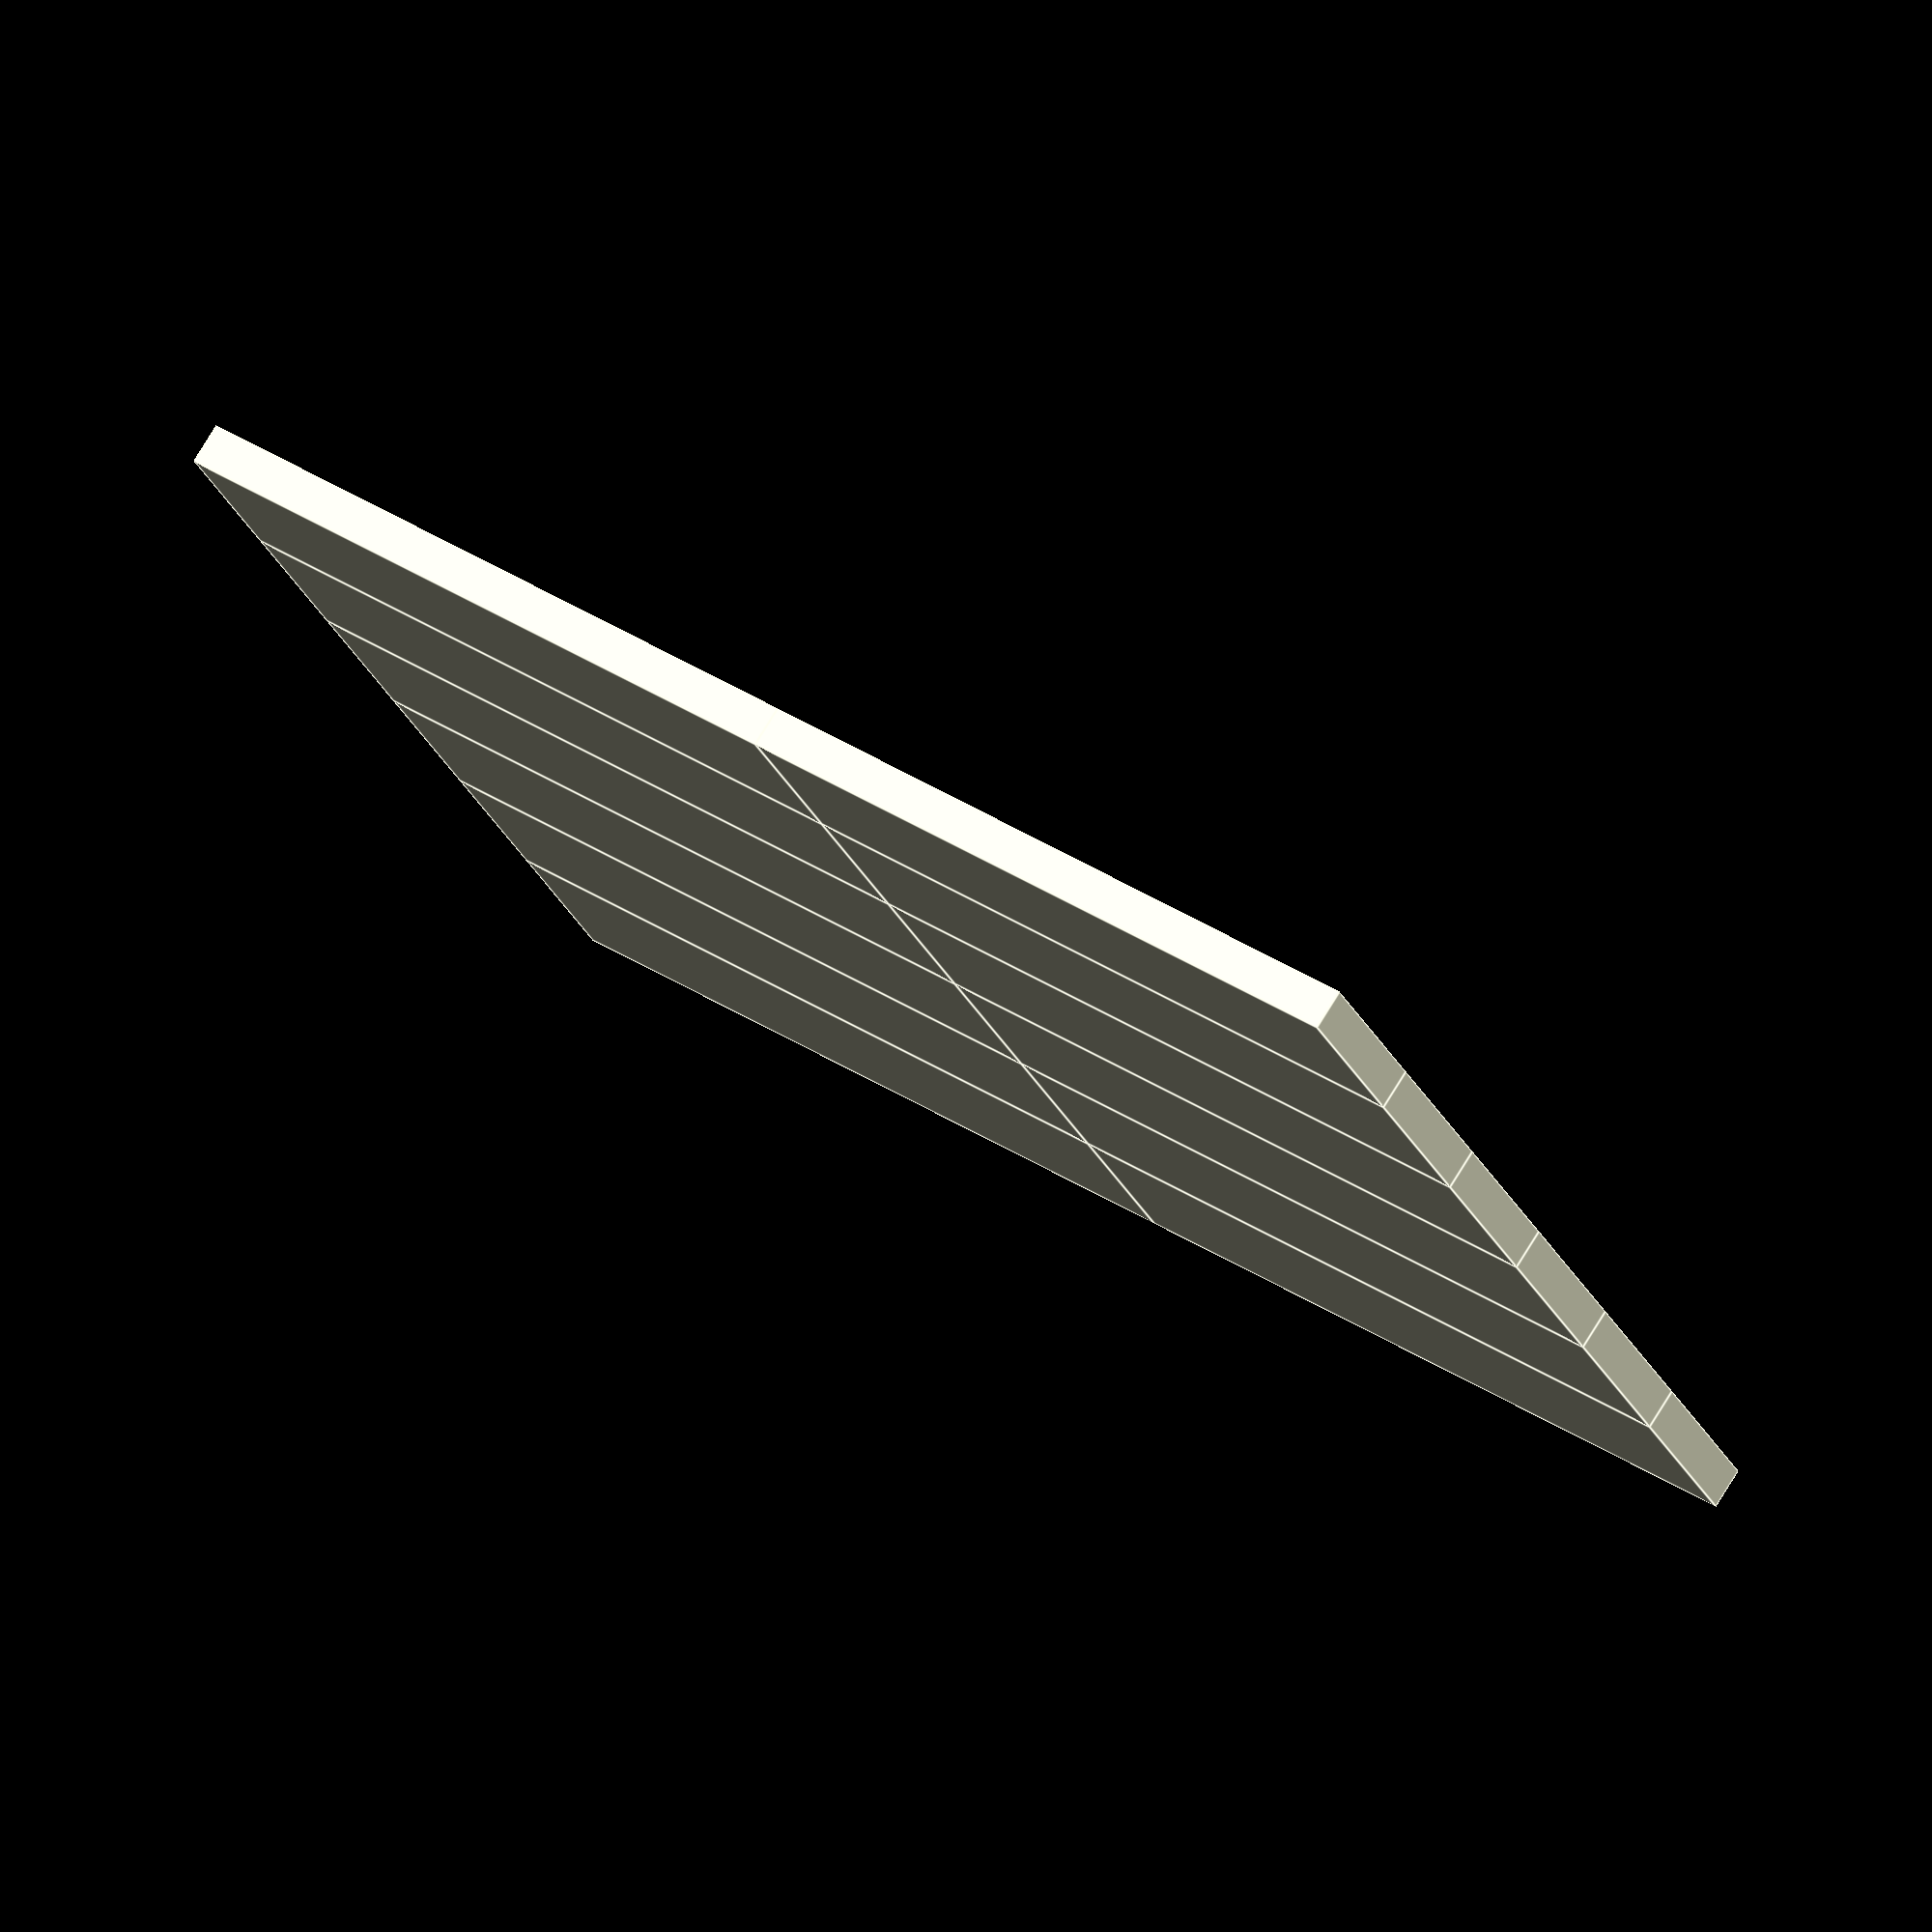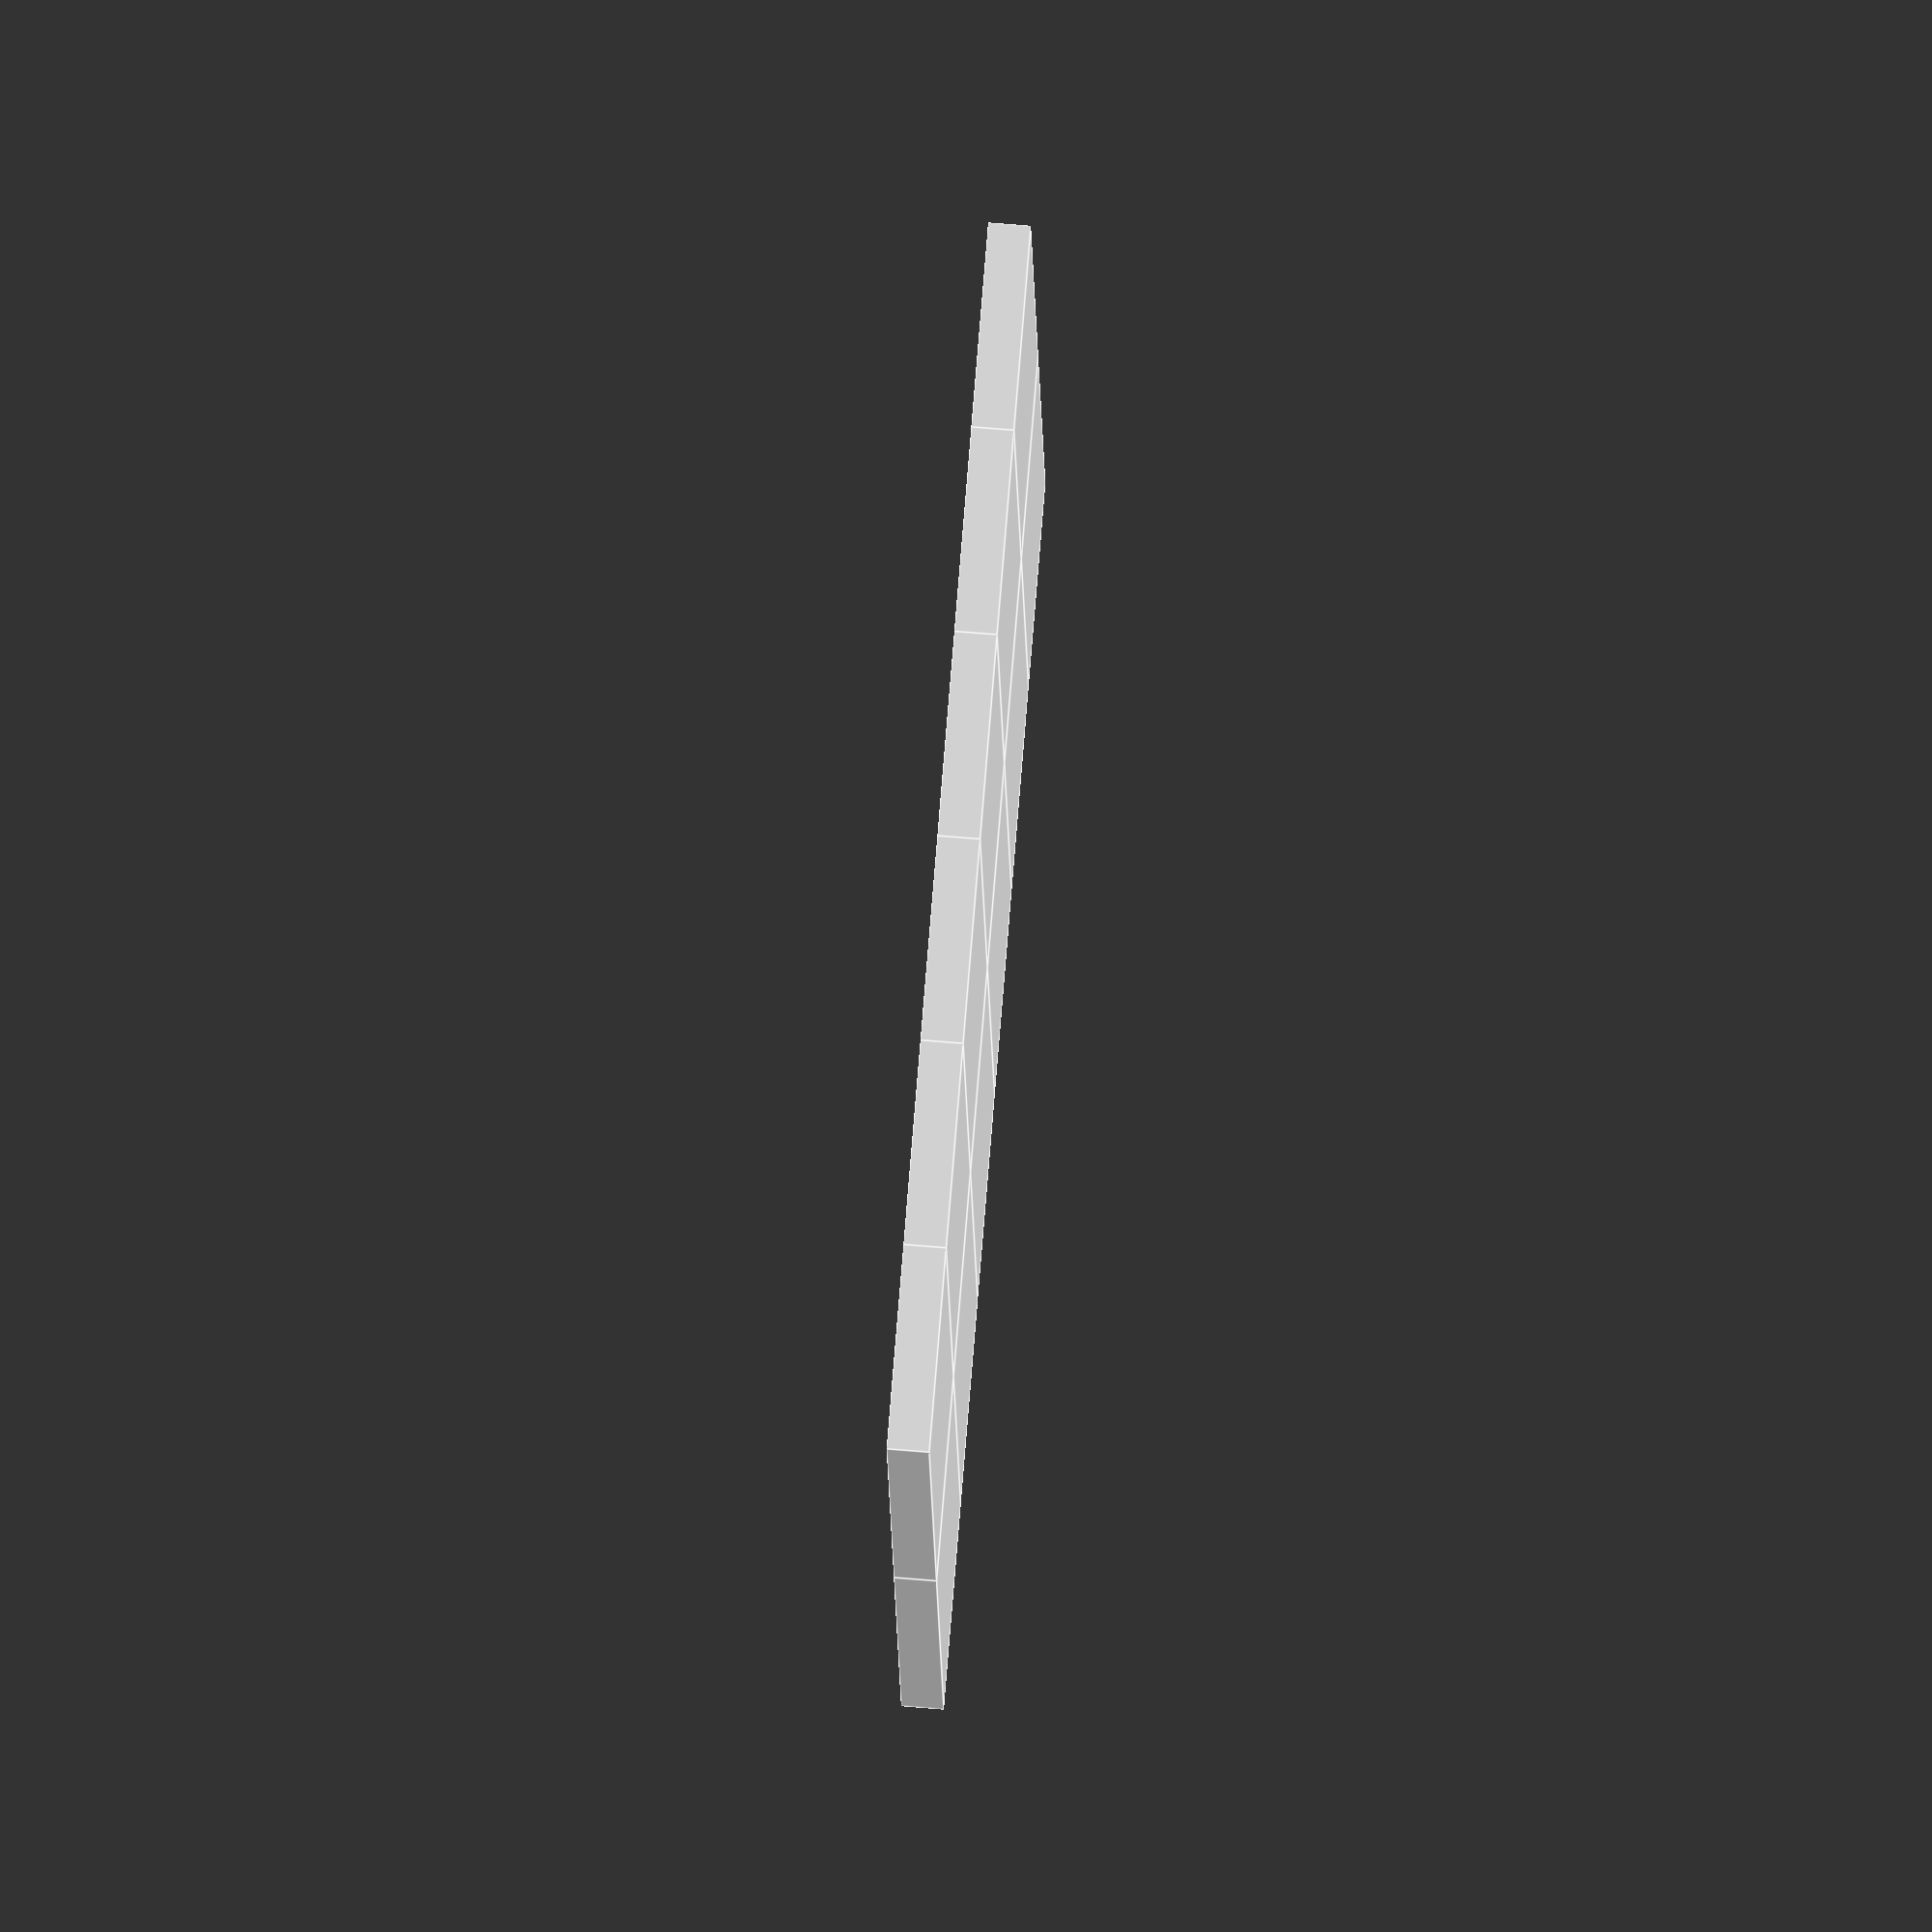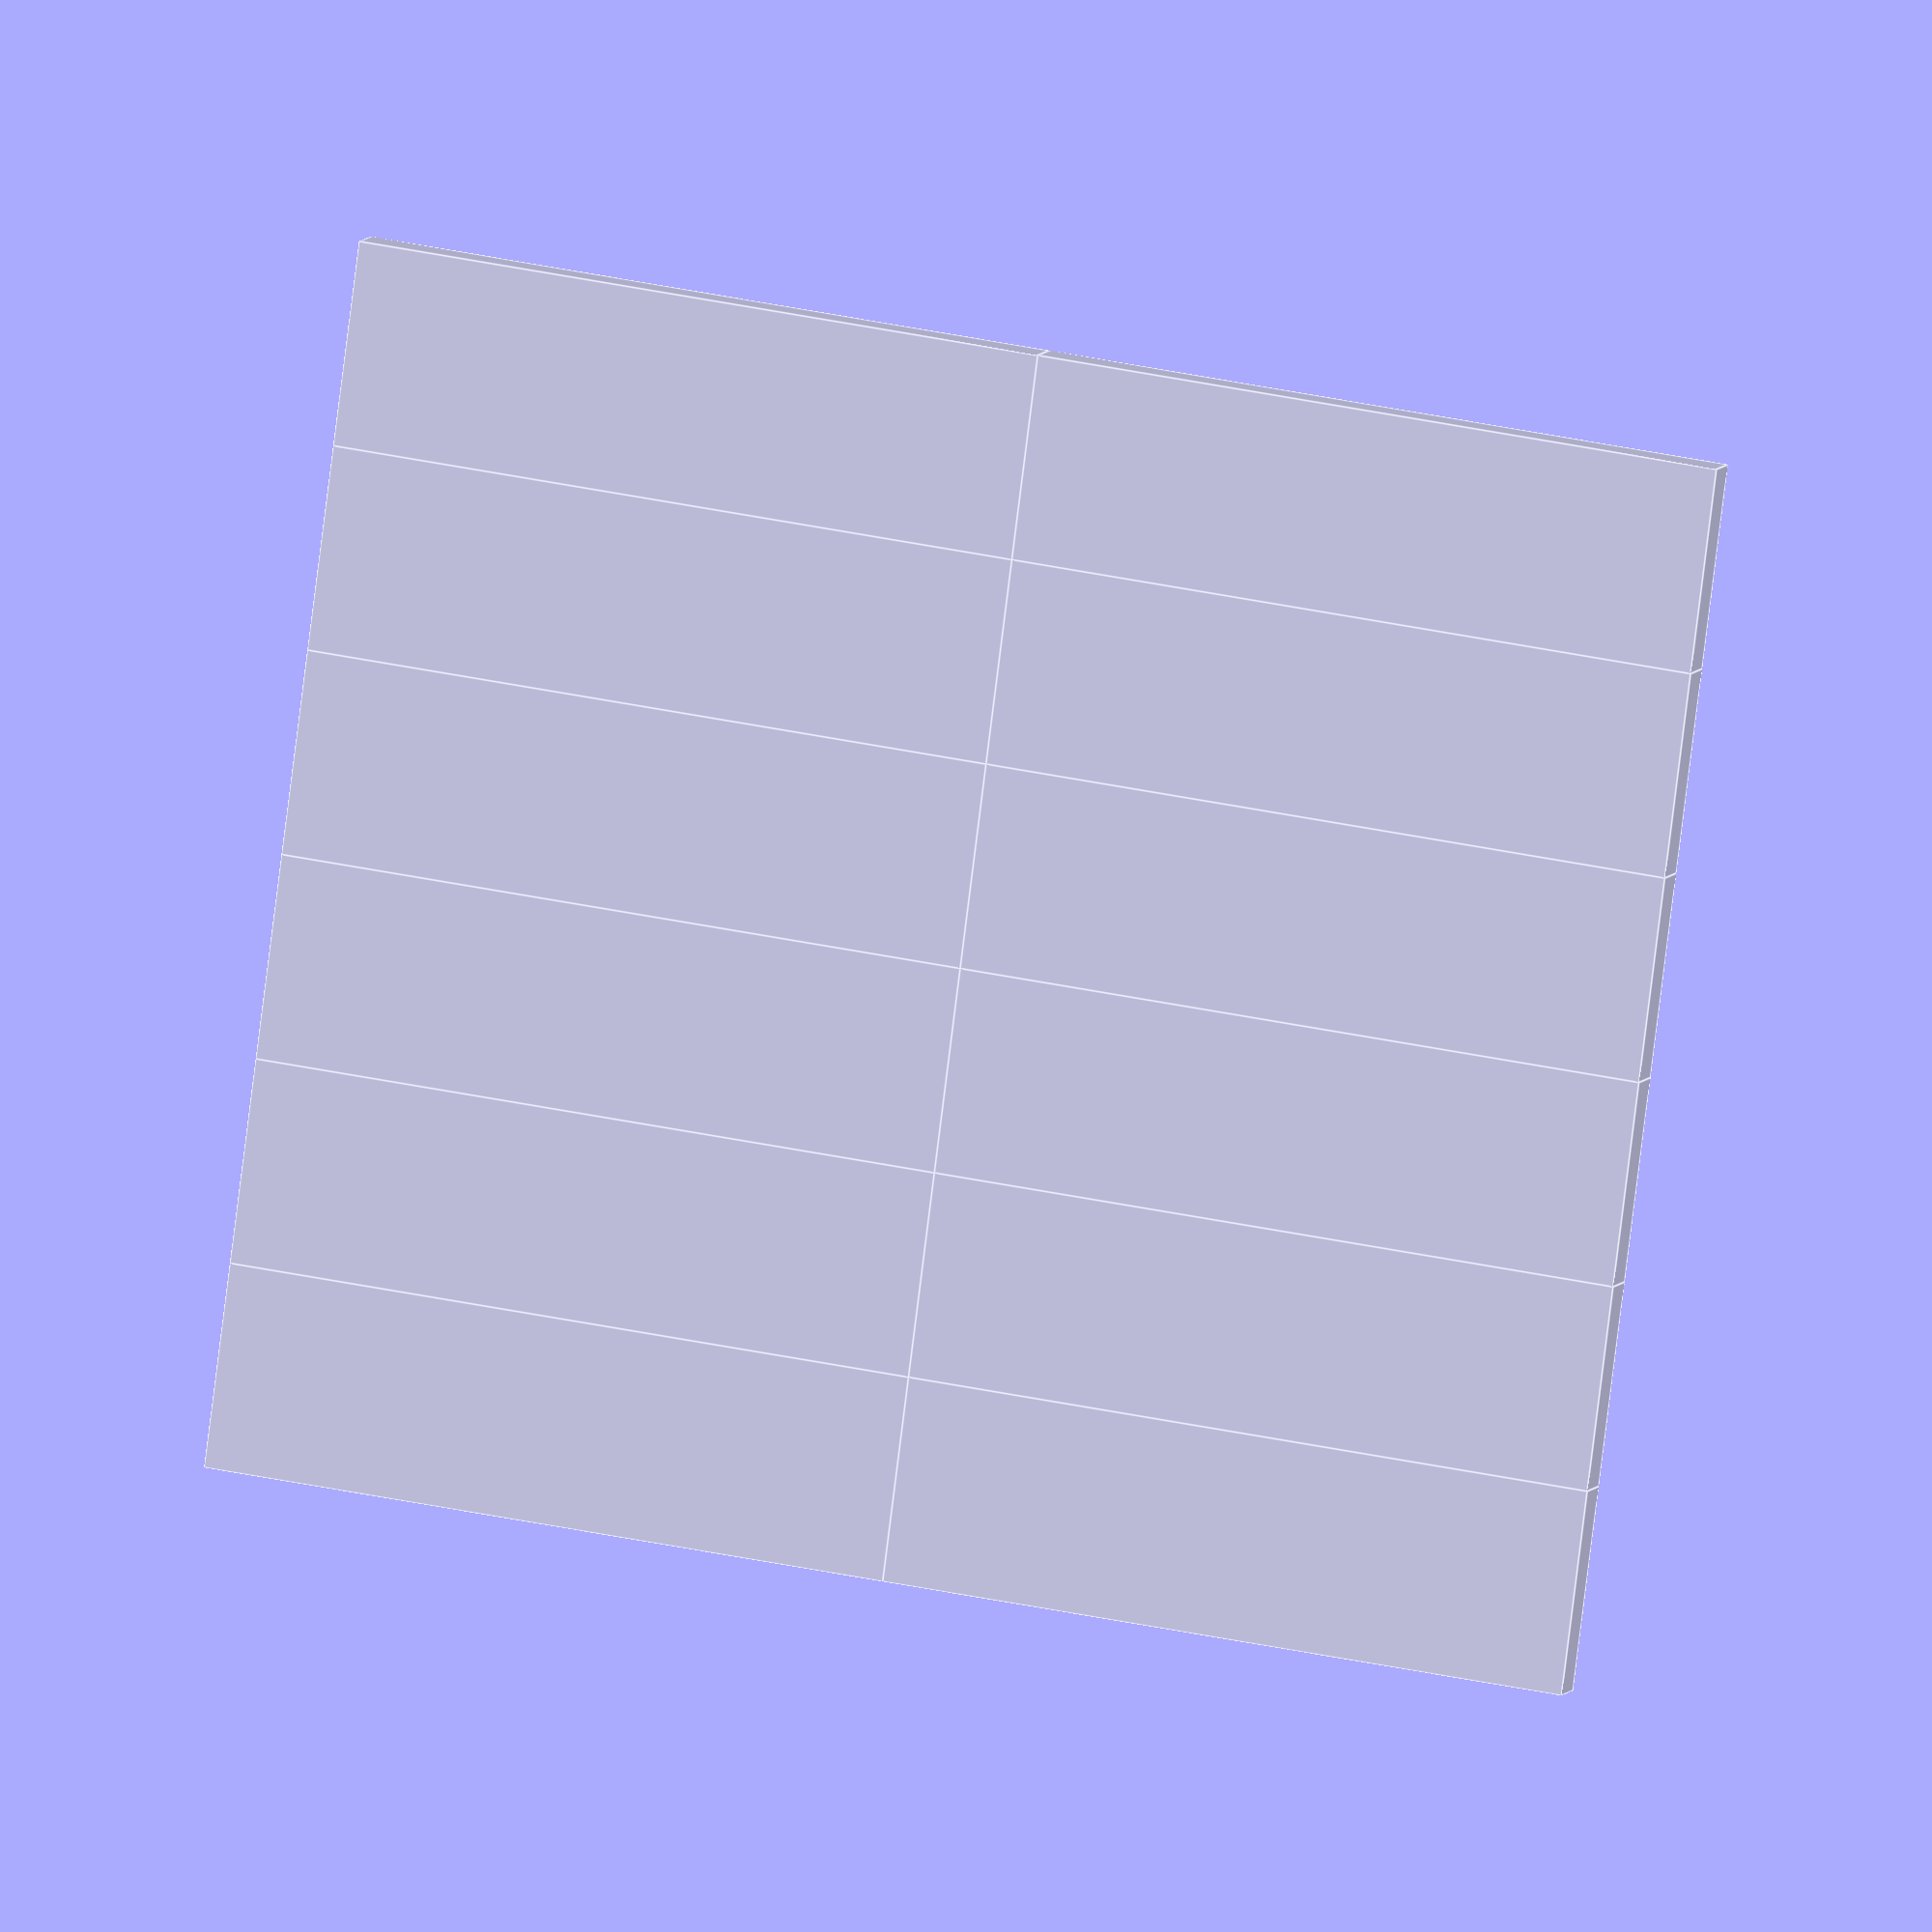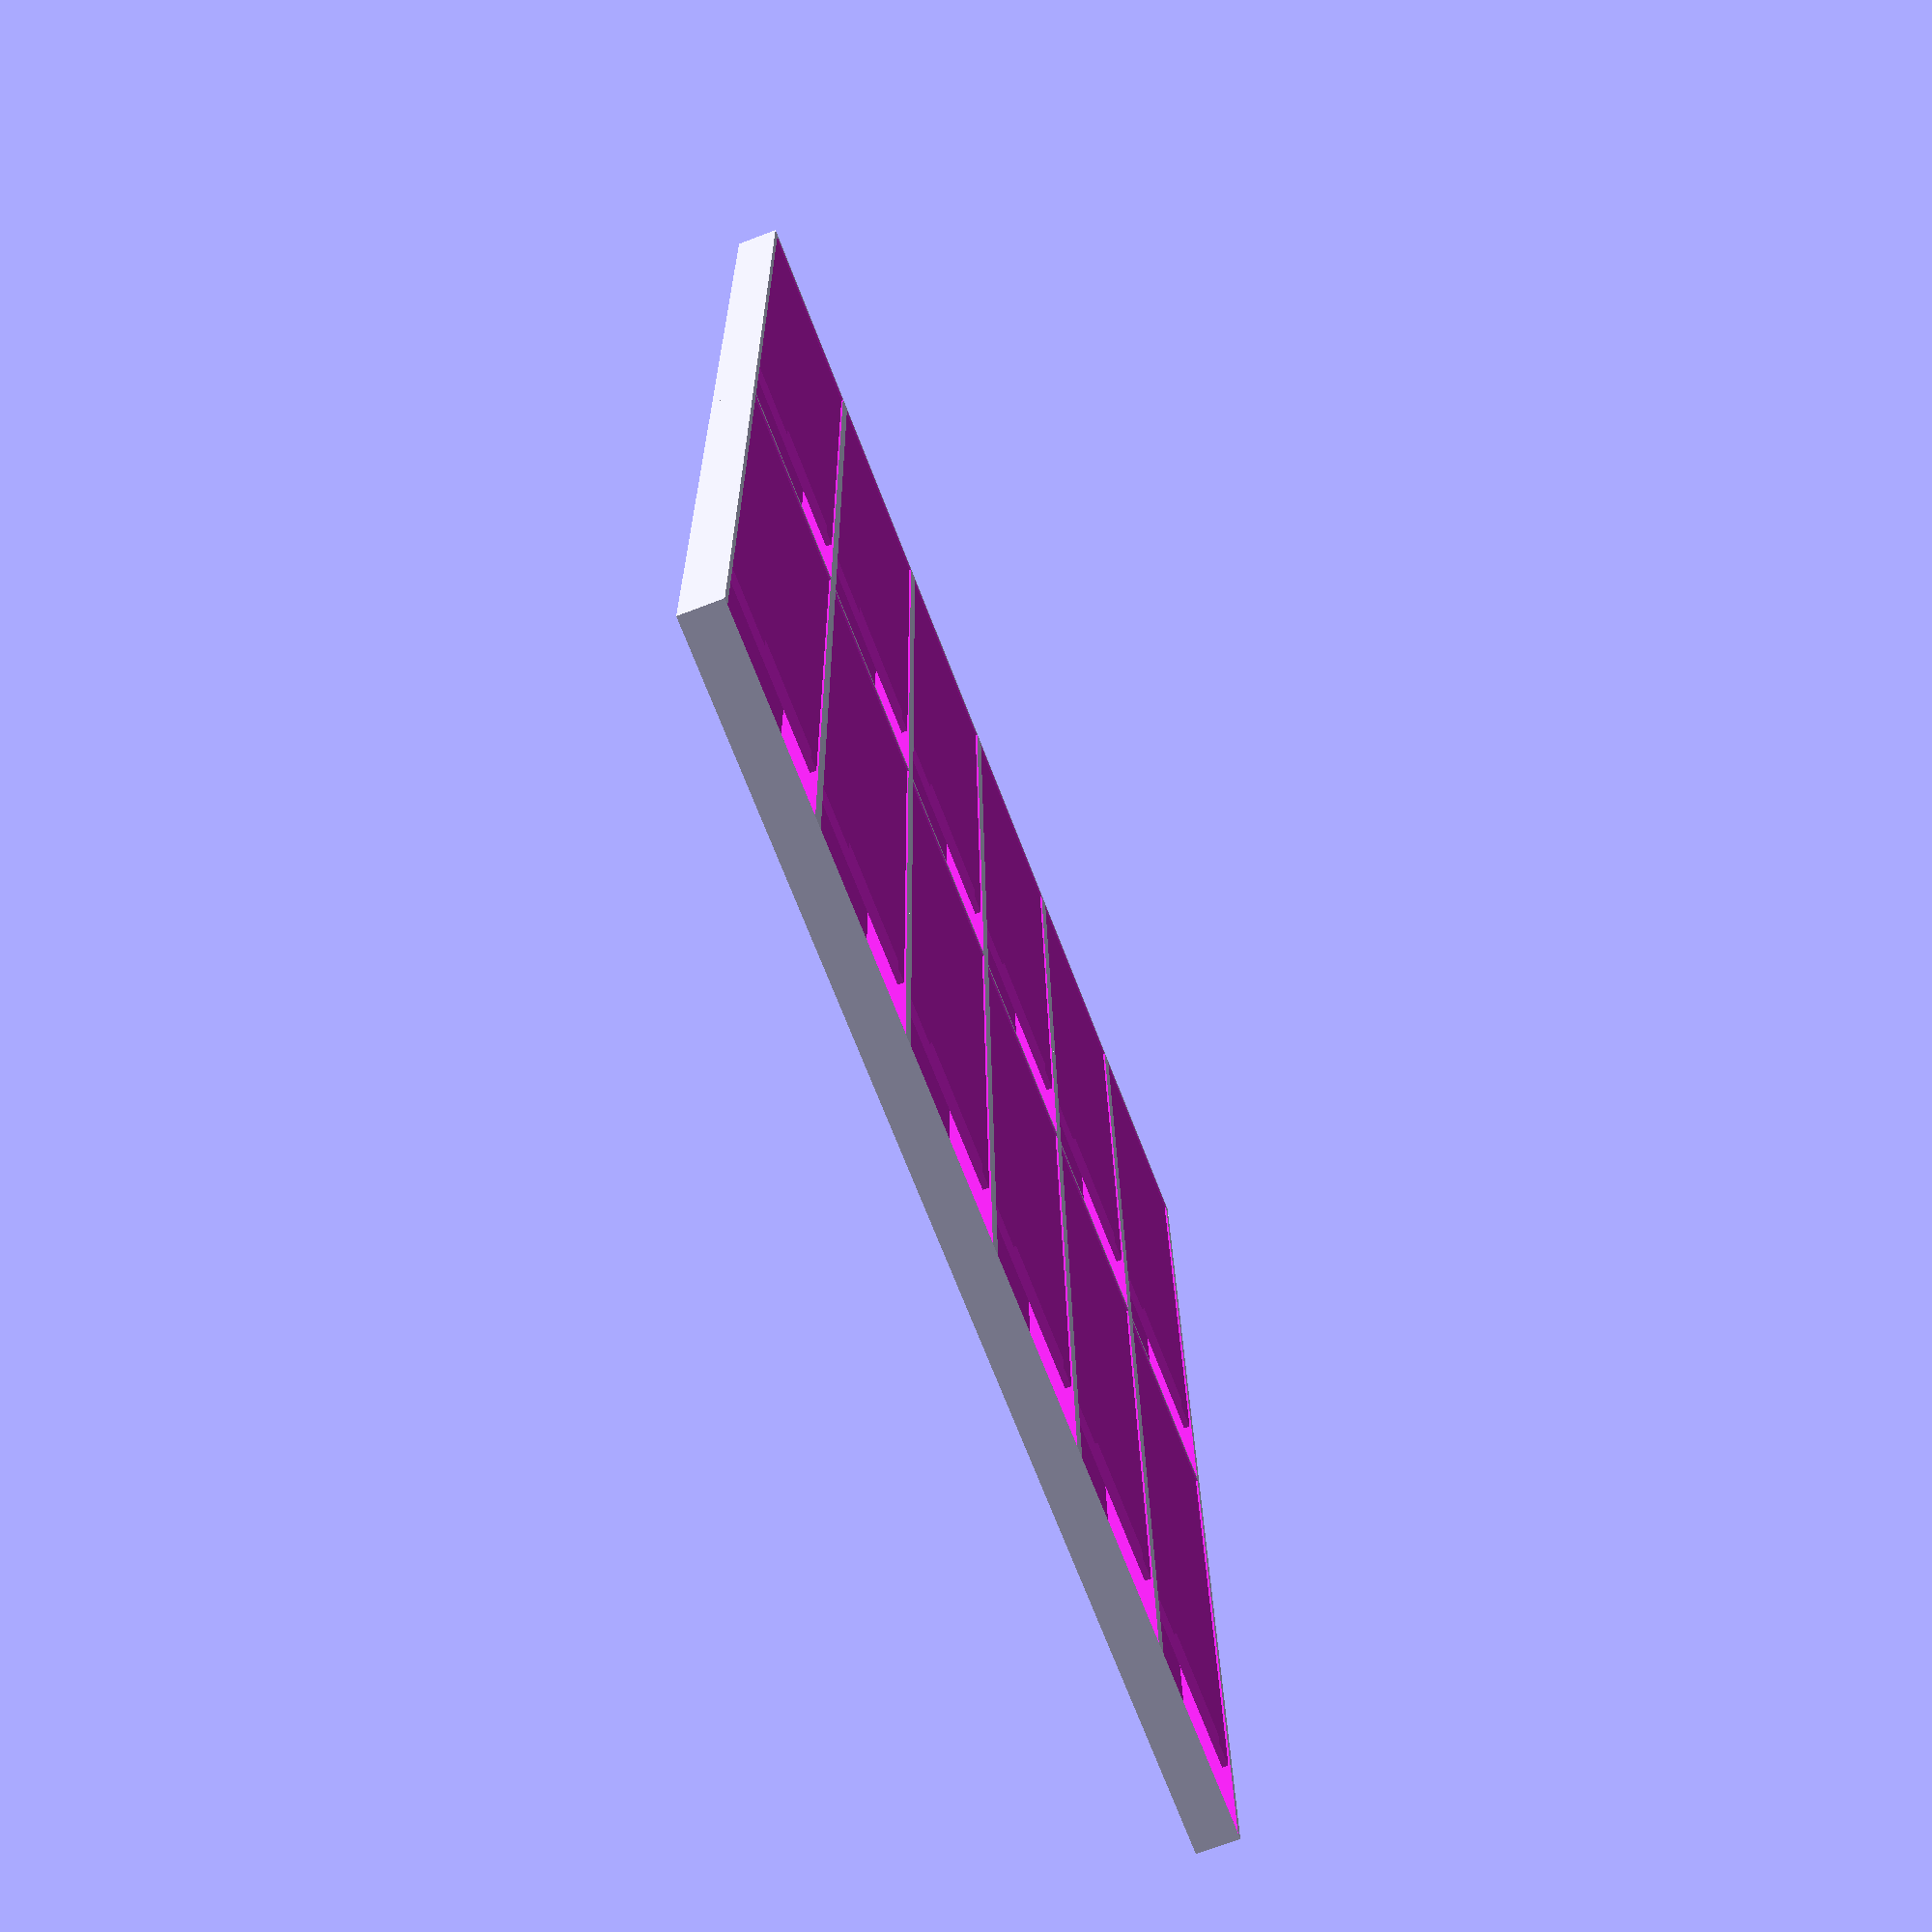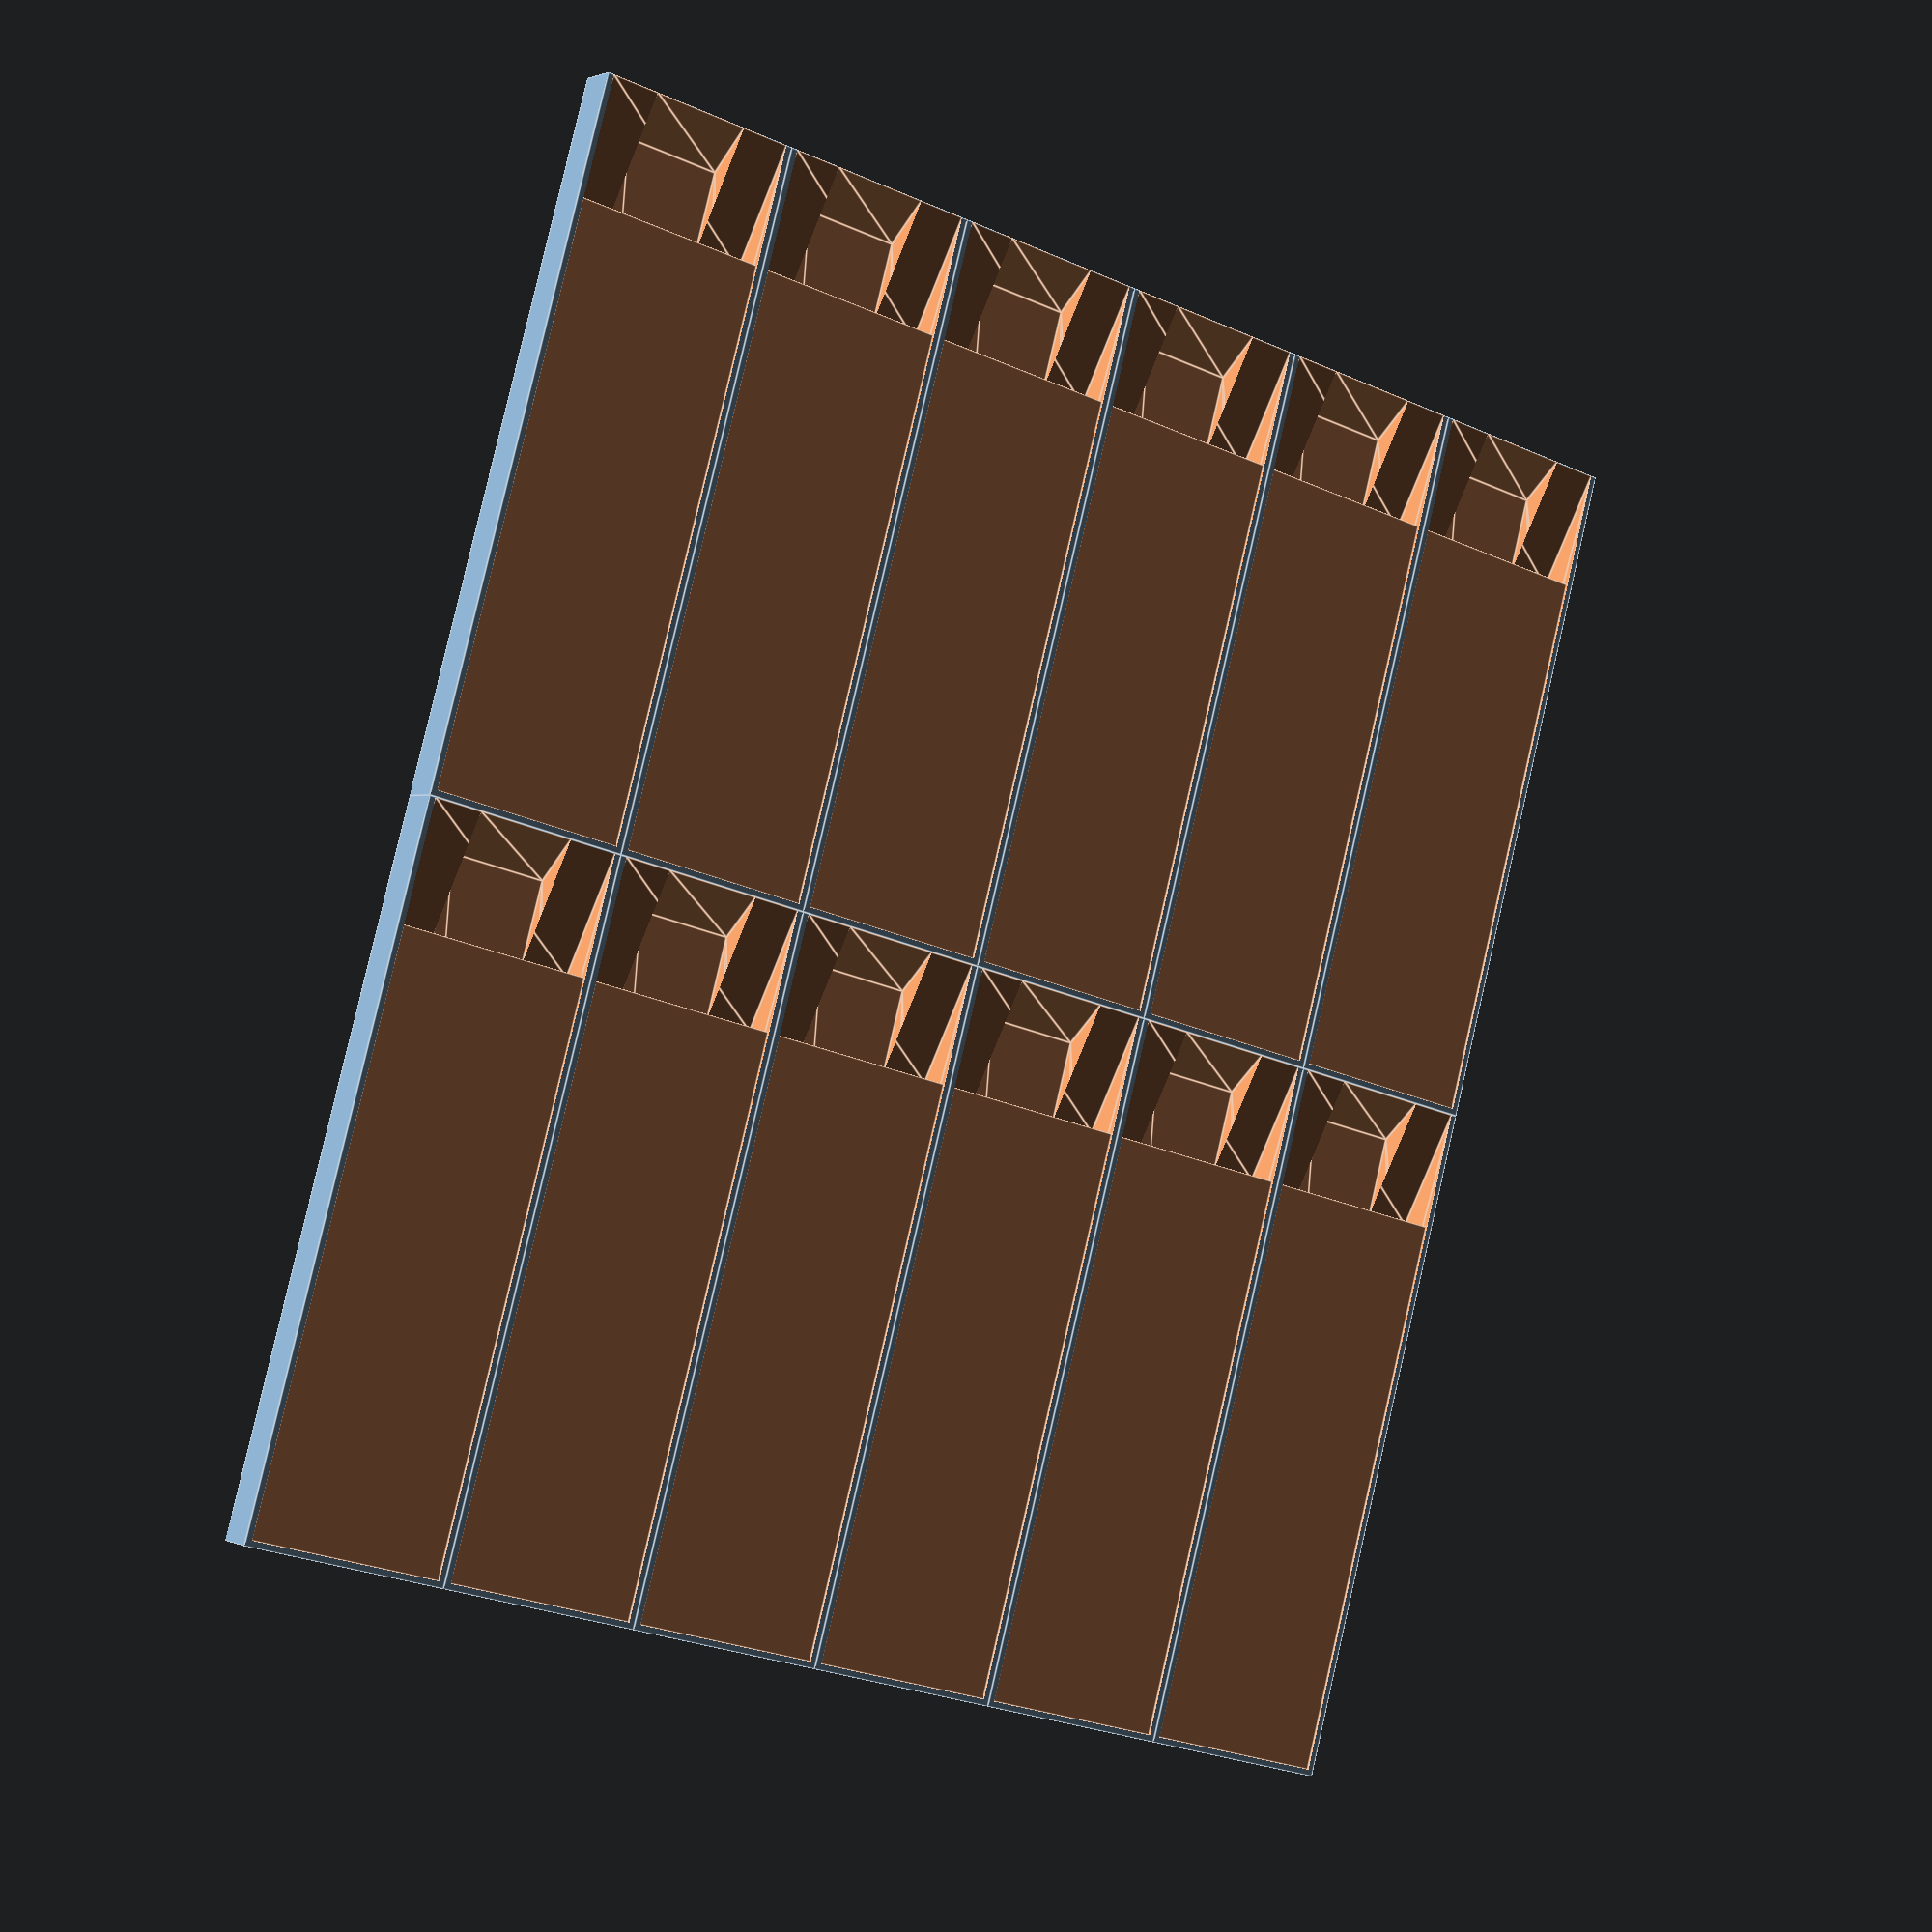
<openscad>
// Preprinted Label Holder or First Aid Bandaid Holder
// By Brian Khuu 2022-04-22


print_nozzle_dia = 0.6;
print_layer_width = 0.2;

// slot
// Default values based on https://www.mbe.com.au/what-is-the-standard-business-card-size-in-australia/
slot_width = 95; // 90mm but some in real life are more like 91mm (Plus 0.5 tol )
slot_height = 32; // 55mm (add 0.5mm tol)
slot_thickness = 5; // 0.25mm for thin paper cards. 0.8mm for thick plastic cards. We need to add extra thickness to account for layer droop

// Holder
wall_spacing = print_nozzle_dia+0.4;
wall_card_grip = 20;
wall_x_count = 2;
wall_y_count = 6;

// Calc
wall_base = print_layer_width*3+0.1;
wall_top = print_layer_width*6+0.1;
wall_width = wall_base + slot_thickness + wall_top;
slot_bulk_width = slot_width+wall_spacing+wall_card_grip;
slot_bulk_height = slot_height+wall_spacing*2;

module cardholder()
{
    // Label Title Sticker
    if (0)
    translate([wall_spacing,-30/2,wall_width+0.1])
        %cube([90, 30, 0.1]);    
        
    // Label In Holder
    if (0)
    translate([wall_spacing+wall_card_grip,-30/2,wall_width/2])
        rotate([0,-2,0])
        %cube([90, 30, 0.1]);

    difference()
    {
        translate([0,-slot_bulk_height/2,0])
            cube([slot_bulk_width, slot_bulk_height, wall_width]);

        // Slope
        translate([wall_card_grip+wall_spacing,0,wall_base])
            rotate([90,0,0])
                translate([0,0,-(slot_bulk_height-wall_spacing*2)/2])
                    linear_extrude(height=slot_bulk_height-wall_spacing*2)
                        polygon(points=[[0,0],
                            [0,slot_thickness],
                            [slot_width-wall_card_grip,slot_thickness],
                            [slot_width-wall_card_grip,slot_thickness+wall_top+0.1],
                            [slot_width-wall_card_grip,slot_thickness+wall_top+0.1],
                            [slot_width-0.01,slot_thickness+wall_top],
                            [slot_width-wall_card_grip,0]
                            ]);

        // Slope
        translate([wall_card_grip+wall_spacing,0,wall_base])
            rotate([90,0,0])
                translate([0,0,-(slot_bulk_height-wall_spacing*2)/4])
                    linear_extrude(height=(slot_bulk_height-wall_spacing*2)/2)
                        polygon(points=[[0,0],
                            [0,slot_thickness],
                            [slot_width-wall_card_grip,slot_thickness],
                            [slot_width-wall_card_grip,slot_thickness+wall_top+0.1],
                            [slot_width-wall_card_grip,slot_thickness+wall_top+0.1],
                            [slot_width-0.01,slot_thickness+wall_top],
                            [slot_width-wall_card_grip/3,0]
                            ]);

        // Label Positioner
        translate([wall_spacing+0.01,-(slot_bulk_height-wall_spacing*2)/2,wall_width-print_layer_width*3/2])
            cube([slot_width, slot_bulk_height-wall_spacing*2, print_layer_width*3]);    
    }
}

if (wall_x_count == 1 && wall_y_count == 1)
{
    cardholder();
}
else
{
    translate([-((slot_bulk_width)*wall_x_count)/2,-((slot_bulk_height)*wall_y_count)/2,0])
    {
        for (x = [0: 1 : wall_x_count-1])
            for (y = [0 : 1 : wall_y_count-1])
                translate([x*(slot_bulk_width) + (slot_bulk_width)/2, y*(slot_bulk_height)+(slot_bulk_height)/2, 0])
                        cardholder();
    }
}


</openscad>
<views>
elev=281.9 azim=202.0 roll=211.6 proj=o view=edges
elev=287.6 azim=277.2 roll=94.7 proj=o view=edges
elev=353.1 azim=352.6 roll=195.8 proj=o view=edges
elev=250.4 azim=268.8 roll=249.1 proj=p view=wireframe
elev=358.8 azim=285.4 roll=327.7 proj=p view=edges
</views>
